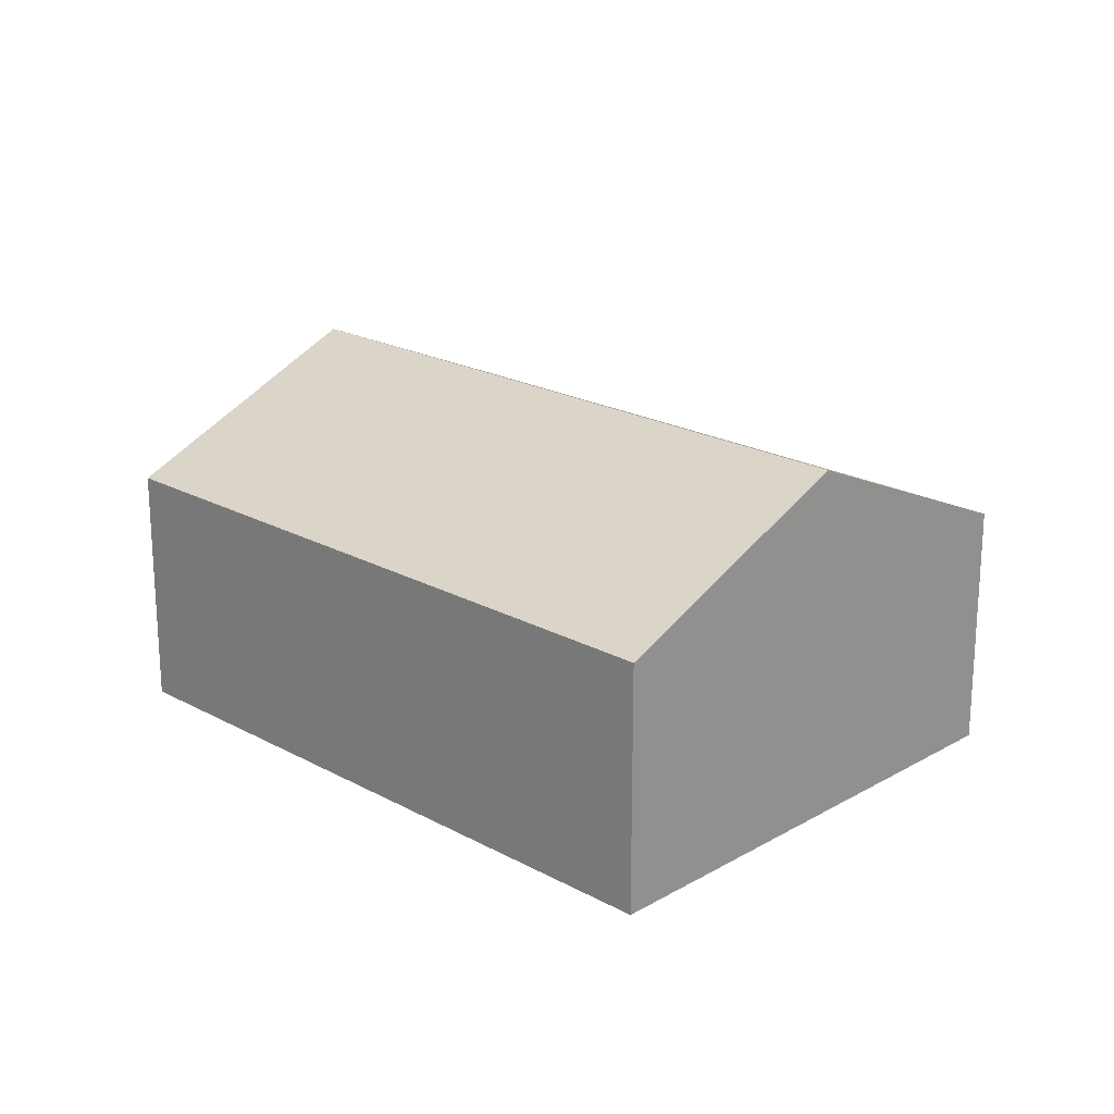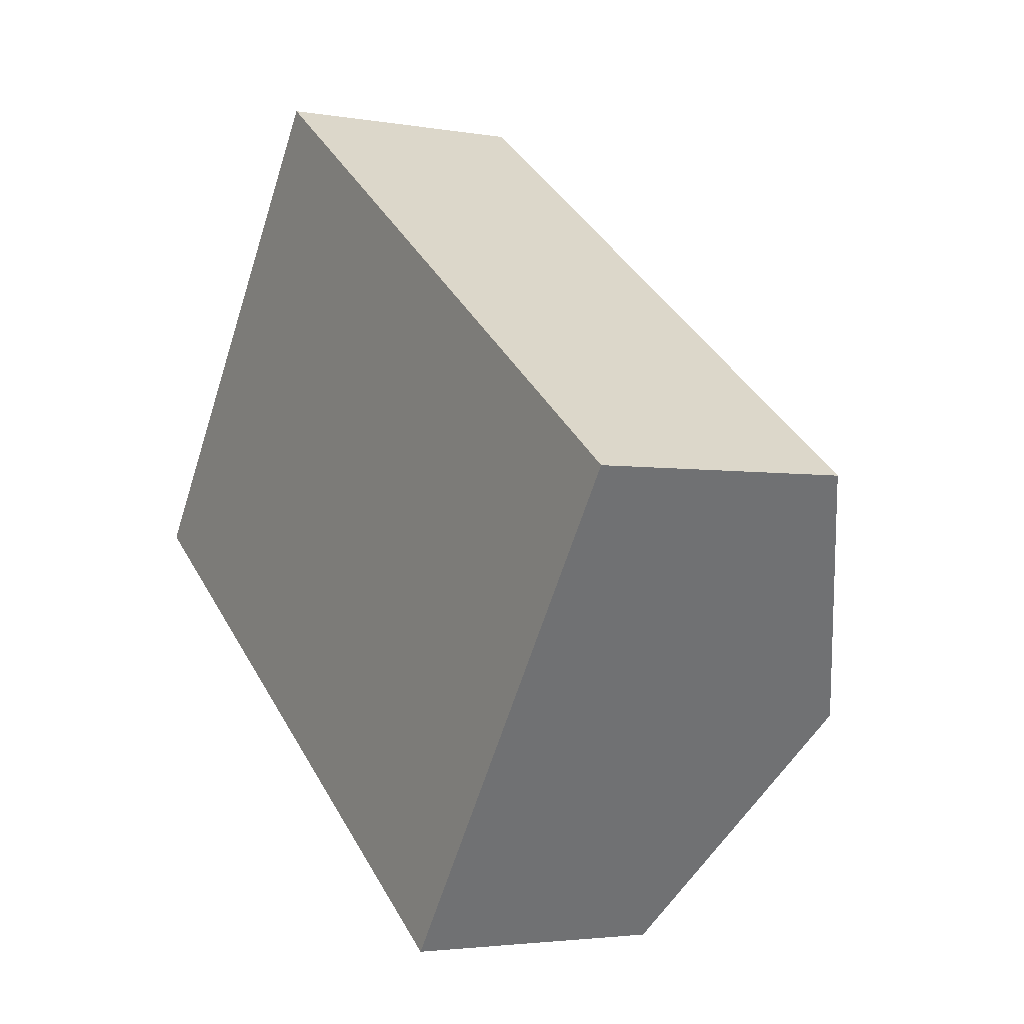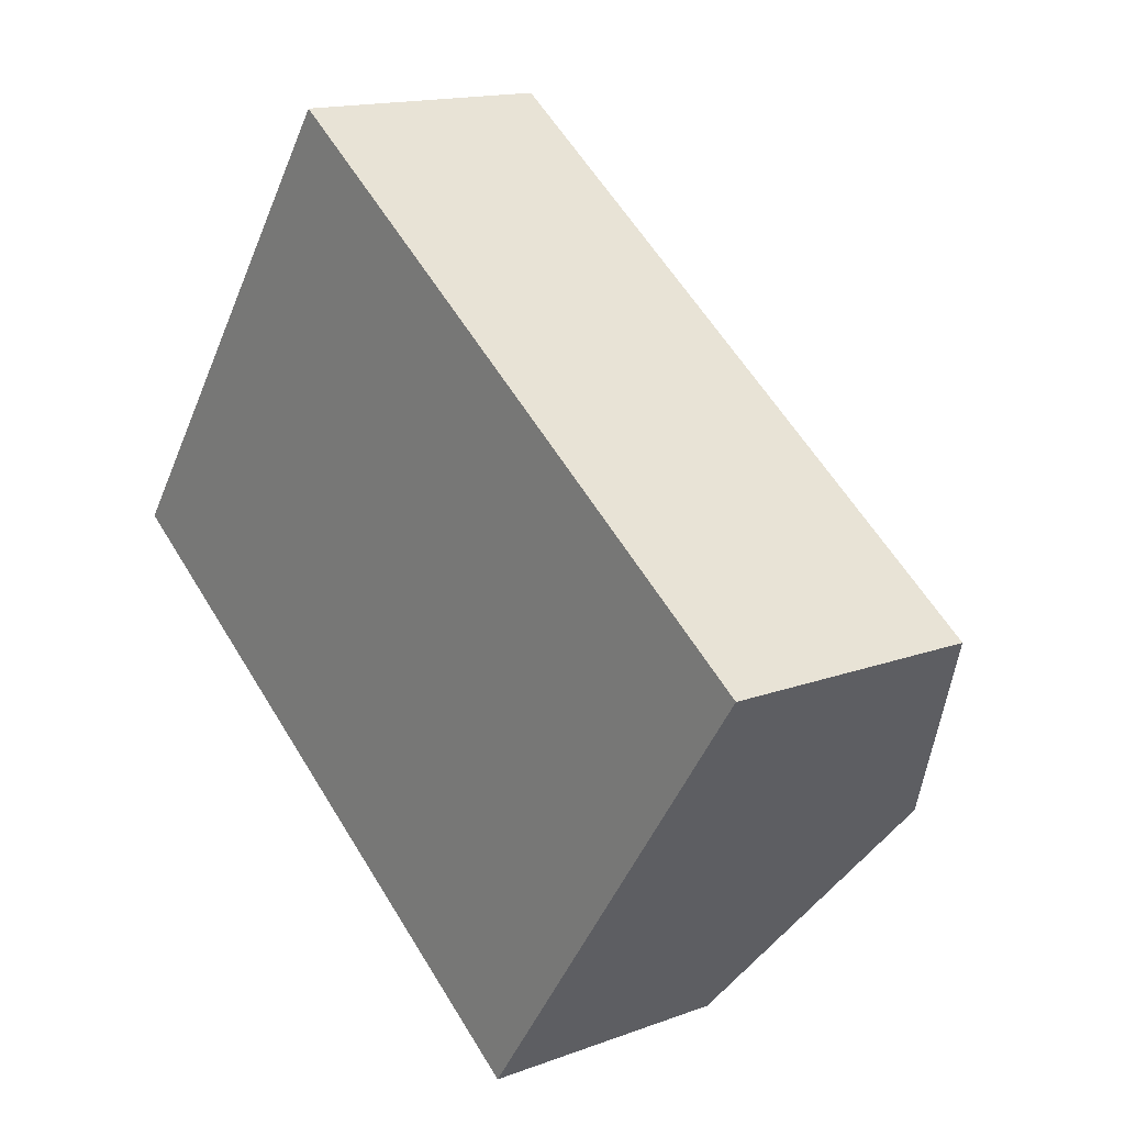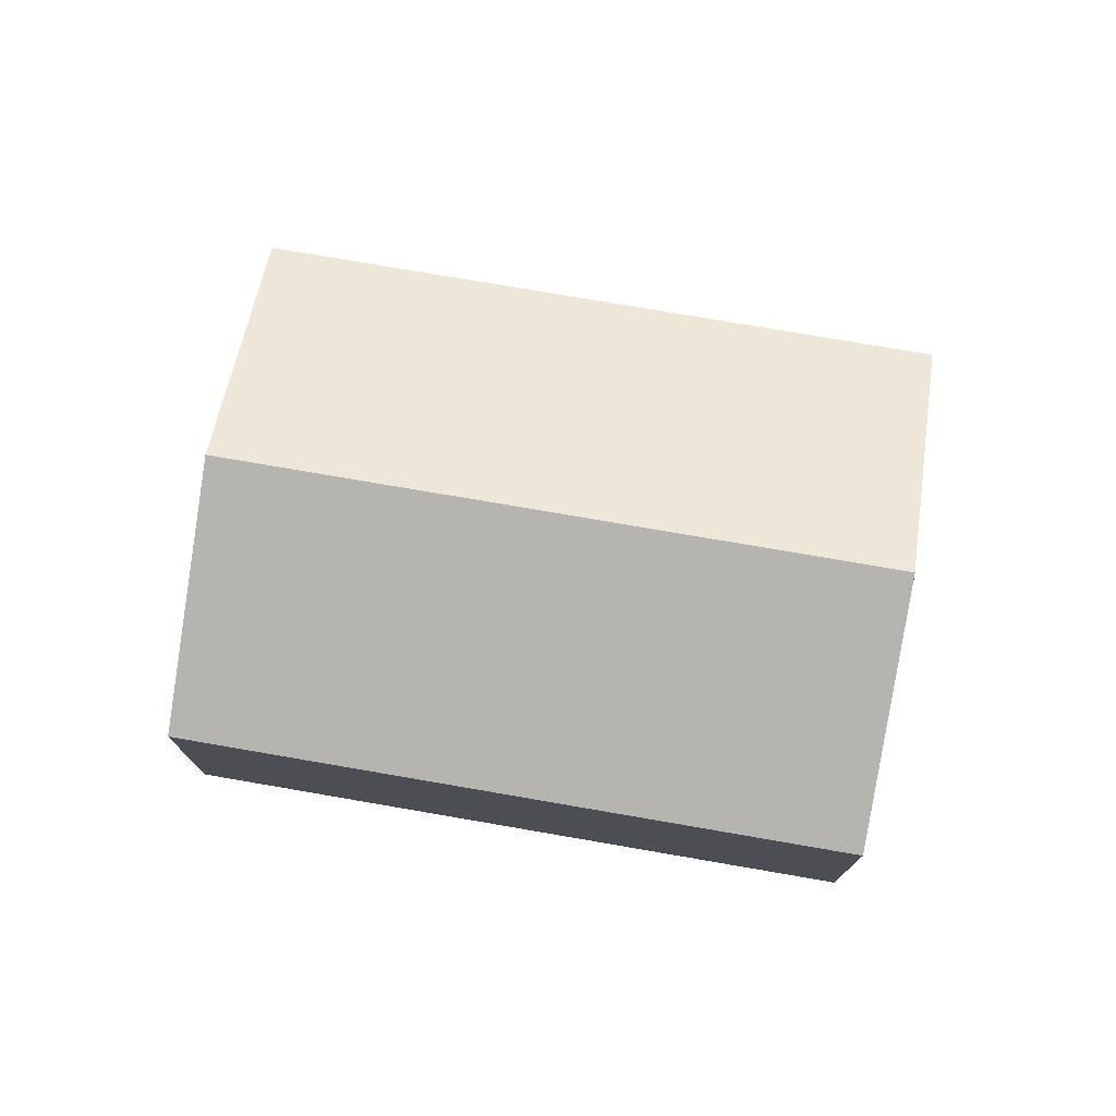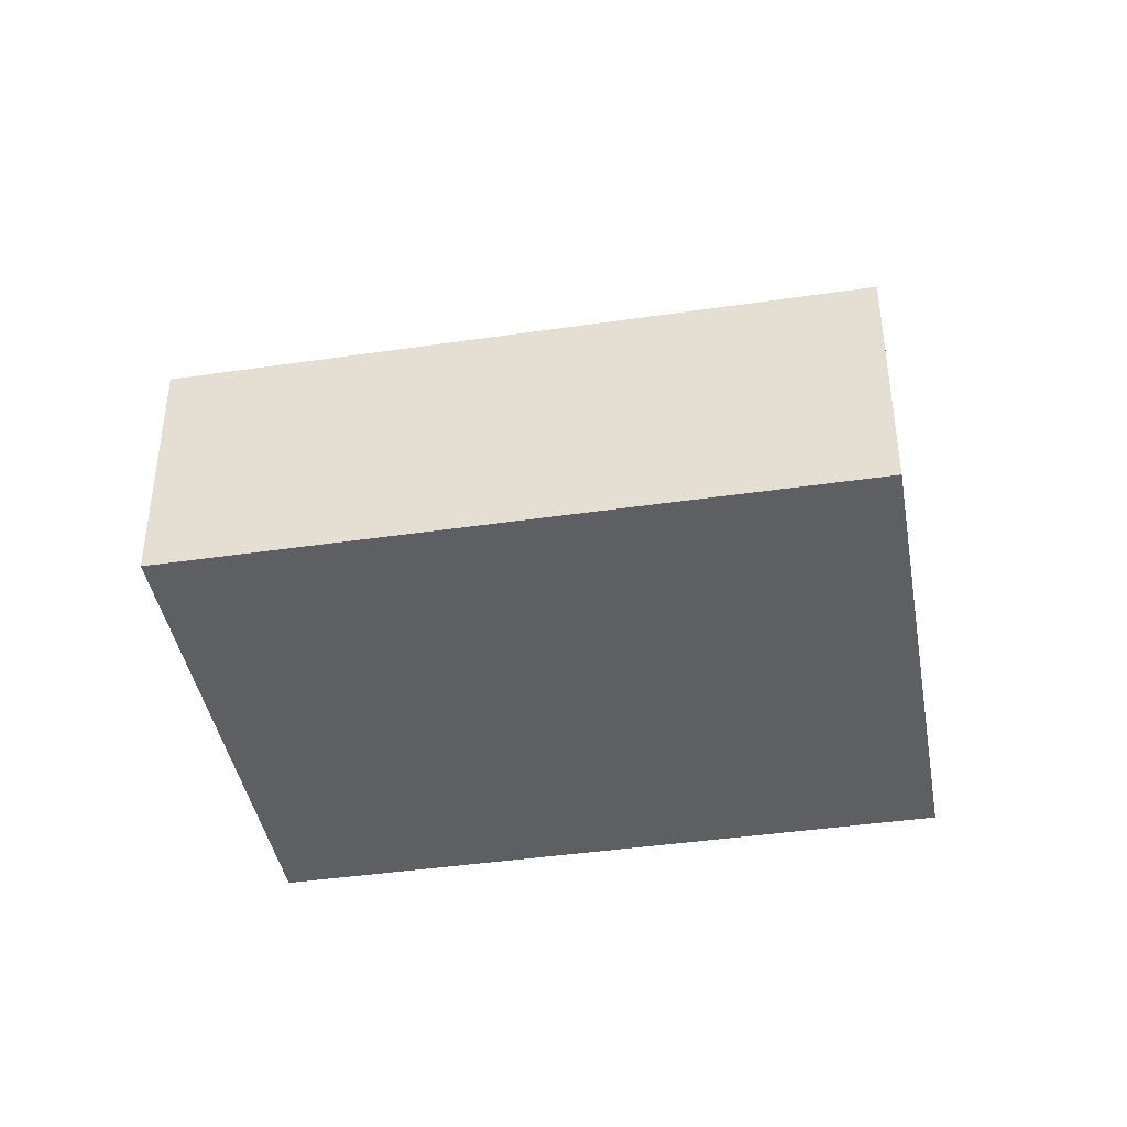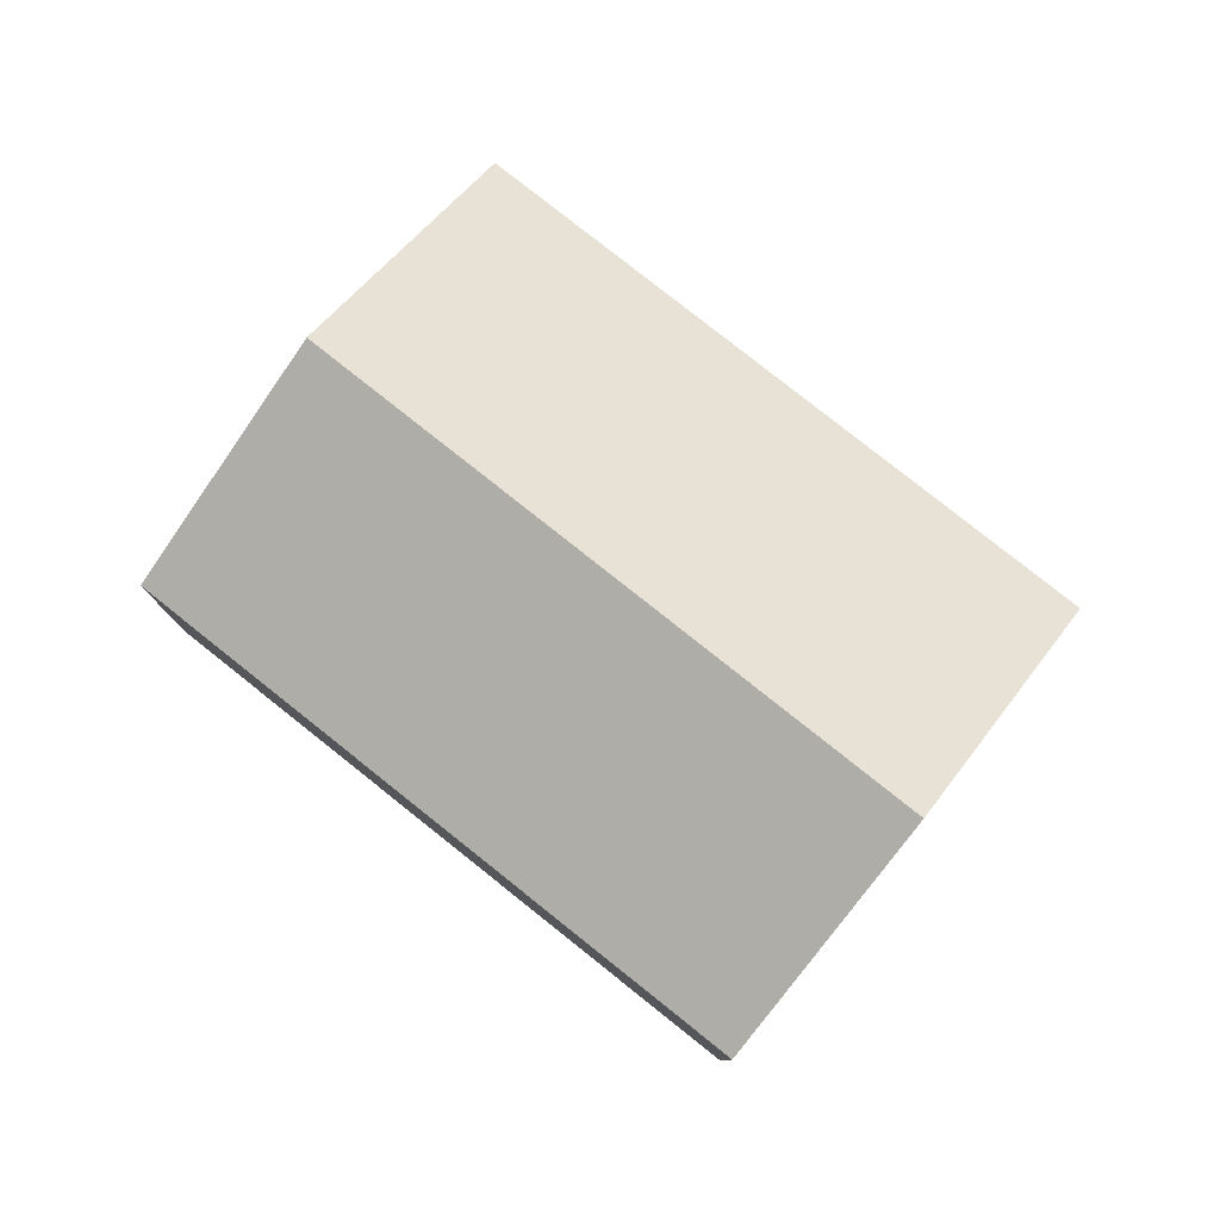
<metadata>
{"format":"obj","ext":"obj","renderer":"f3d","projection":"perspective","resolution":1024,"background":"white","views":[{"elev":21.0,"azim":-100.5,"up":"+Y"},{"elev":-3.0,"azim":58.8,"up":"+Z"},{"elev":15.2,"azim":51.6,"up":"+Z"},{"elev":76.0,"azim":44.9,"up":"+Y"},{"elev":-41.6,"azim":-134.8,"up":"+Y"},{"elev":79.7,"azim":73.6,"up":"+Y"}]}
</metadata>
<code>
v  9.572 4.748 -2.479
v  4.021 3.277 5.688
v  11.58 3.275 0.368
v  2.011 4.748 2.844
v  7.562 3.276 -5.324
v  0 3.276 2.006e-16
v  7.562 3.26e-16 -5.324
v  0 0 0
v  2.011 -1.741e-16 2.844
v  4.021 -3.483e-16 5.688
v  11.58 -2.253e-17 0.368
v  9.572 1.518e-16 -2.479
g defaultobject
f 1 2 3
f 2 1 4
f 5 4 1
f 4 5 6
f 7 6 5
f 6 7 8
f 8 4 6
f 4 8 2
f 2 8 9
f 2 9 10
f 10 3 2
f 3 10 11
f 1 7 5
f 7 1 3
f 7 3 12
f 12 3 11
f 7 9 8
f 9 7 12
f 9 12 10
f 10 12 11

</code>
